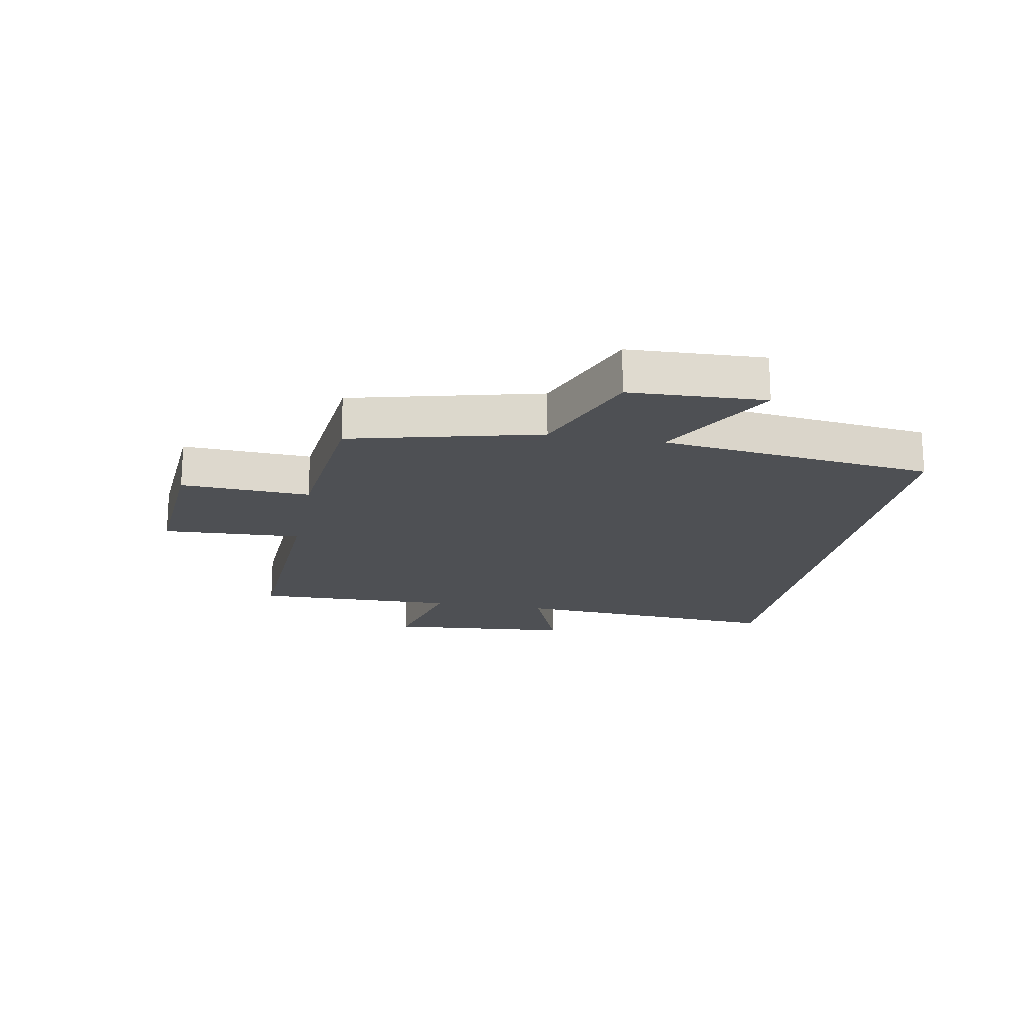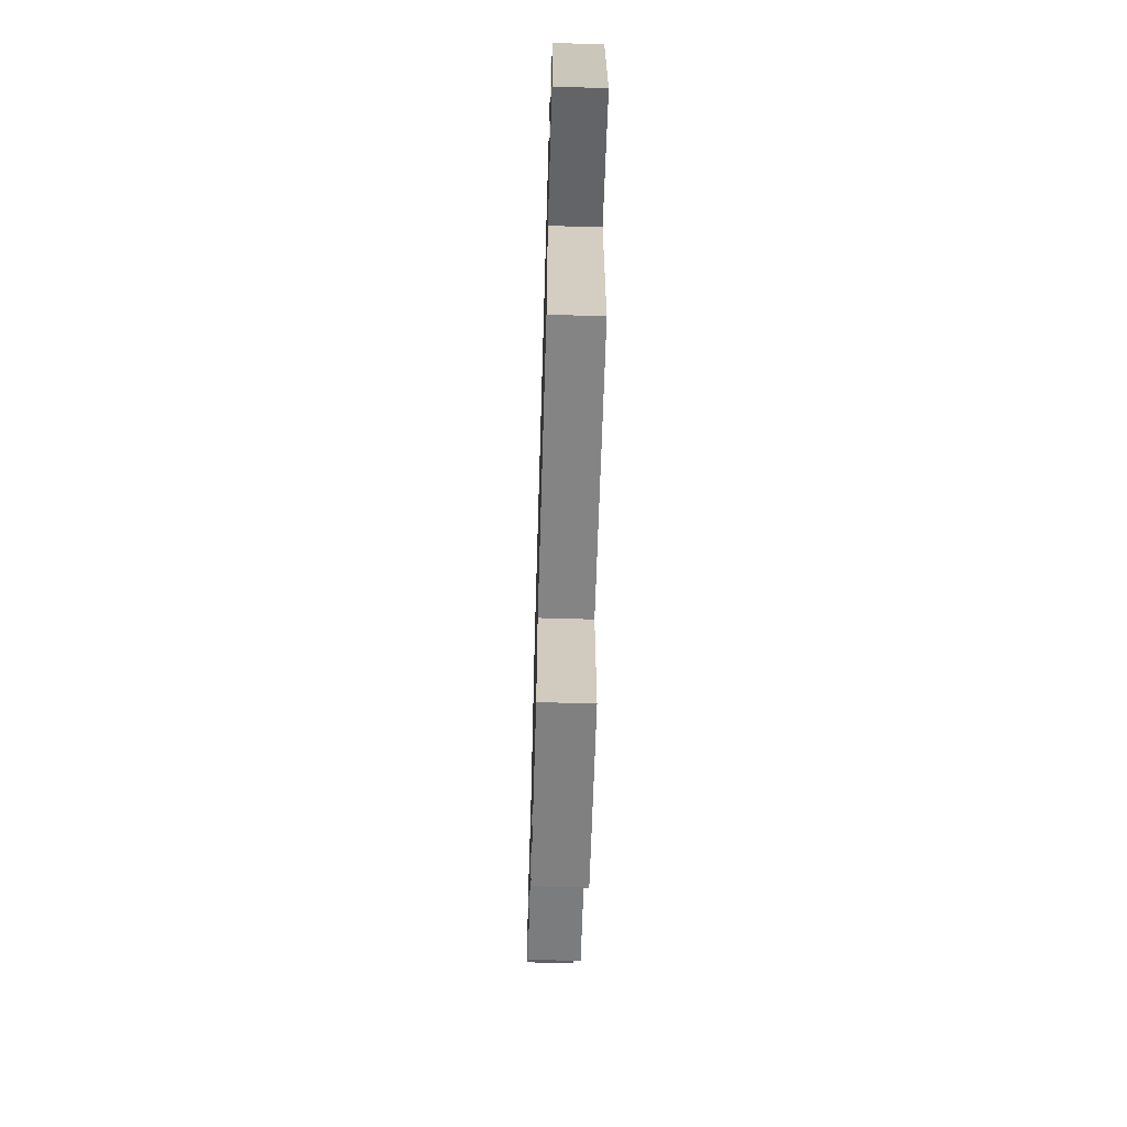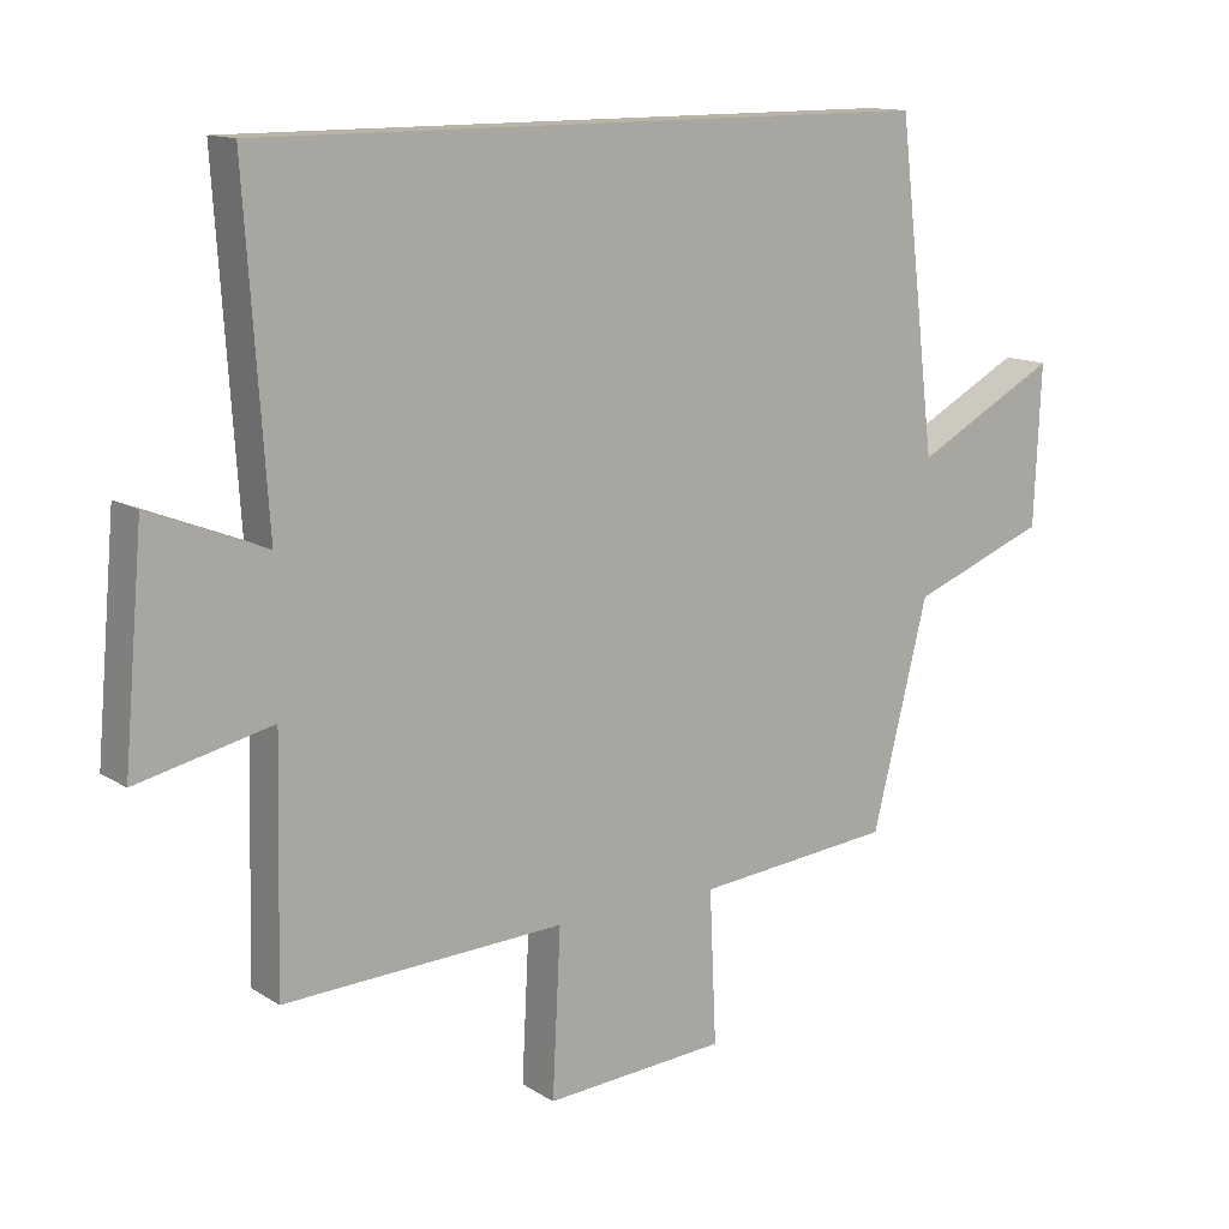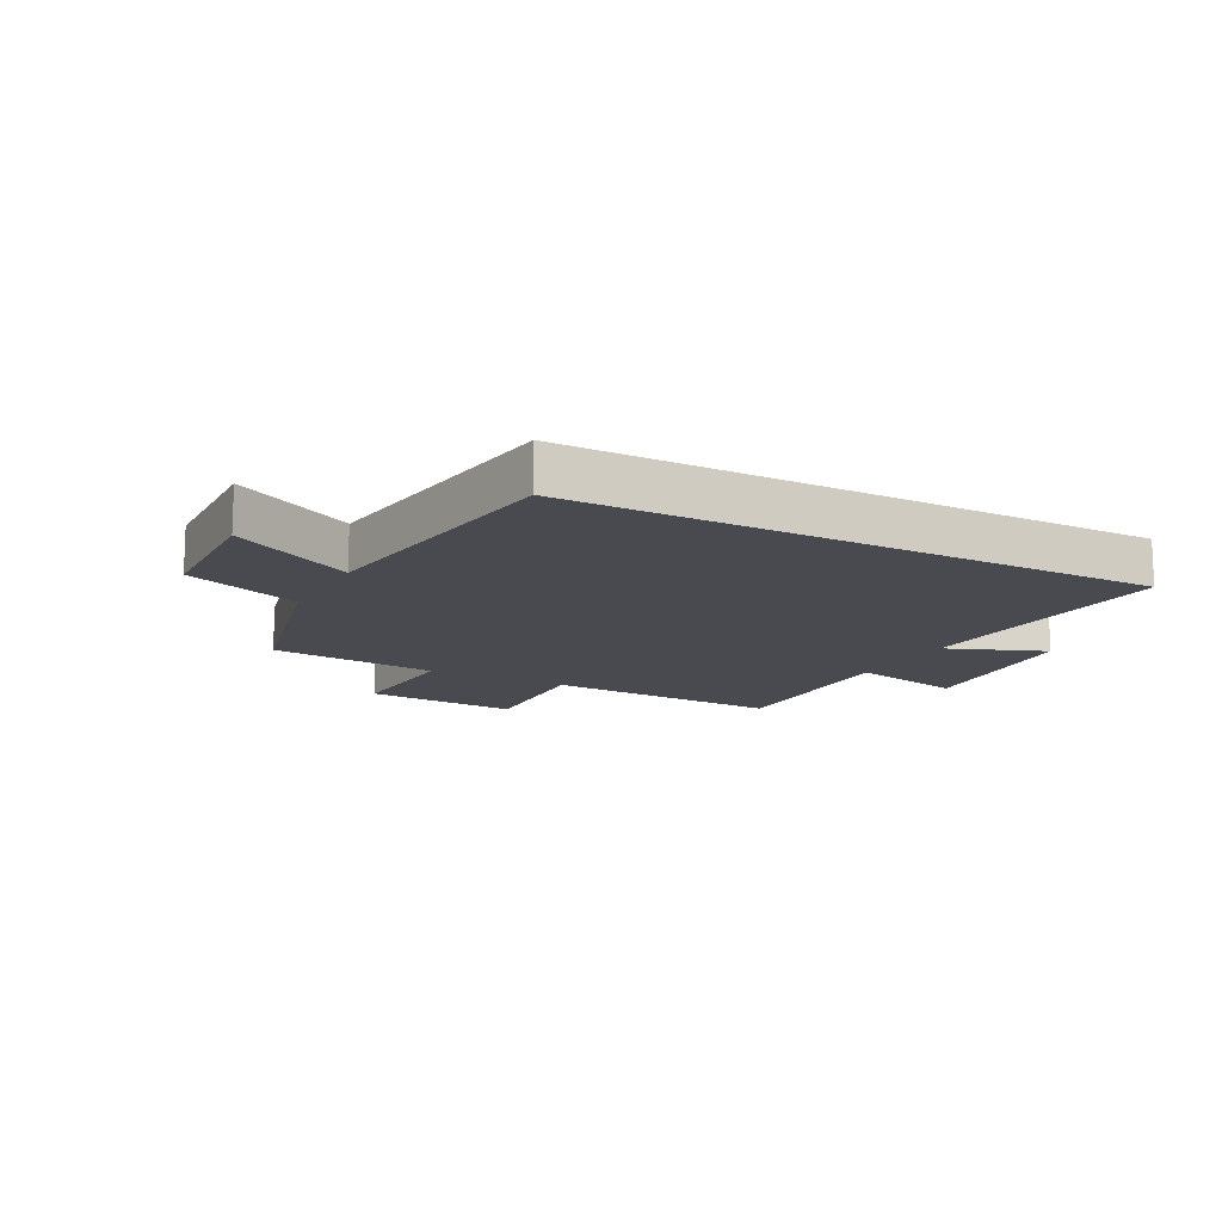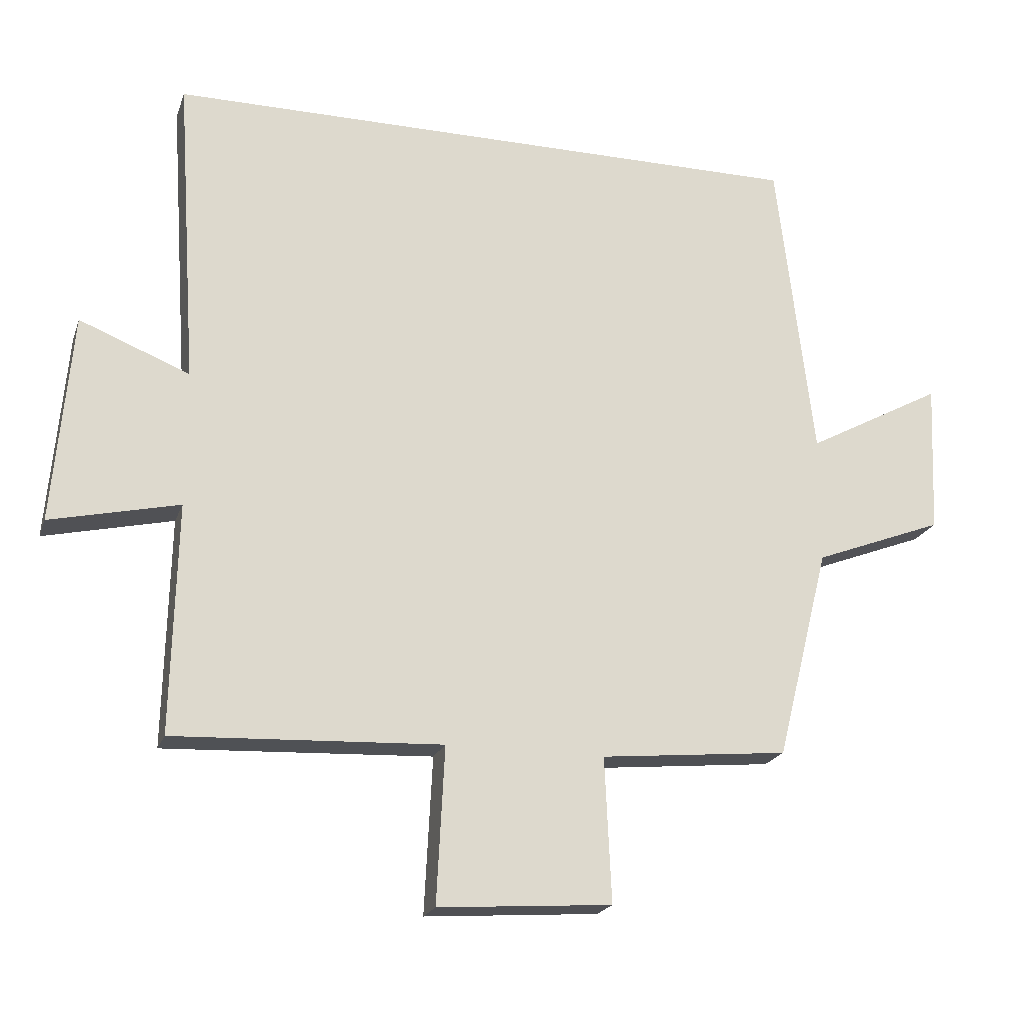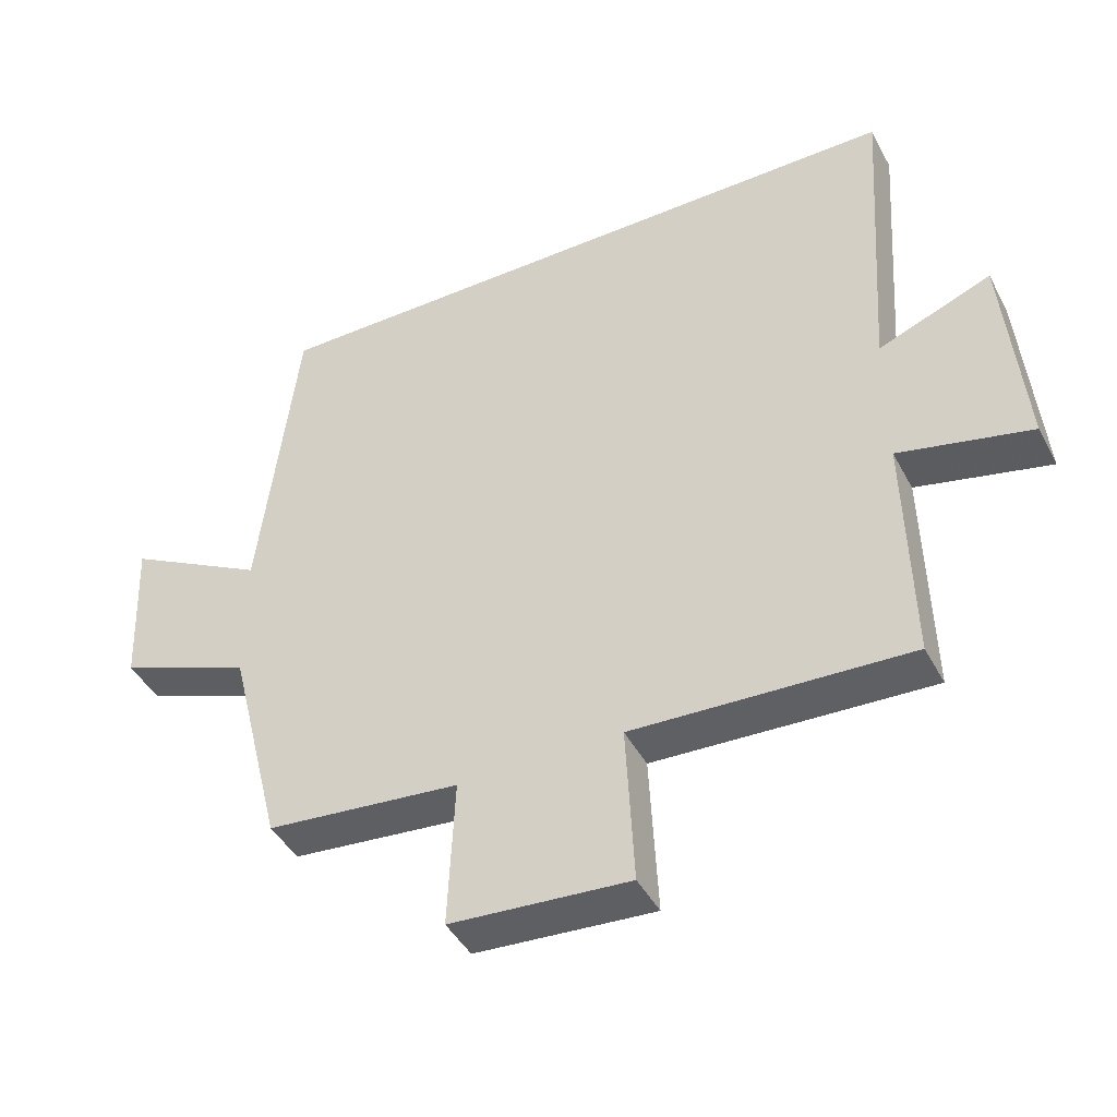
<metadata>
{"format":"obj","ext":"obj","renderer":"f3d","projection":"perspective","resolution":1024,"background":"white","views":[{"elev":-18.5,"azim":-100.7,"up":"+Y"},{"elev":-64.1,"azim":88.3,"up":"+Z"},{"elev":13.1,"azim":144.4,"up":"+Z"},{"elev":-13.5,"azim":-28.2,"up":"+Y"},{"elev":-20.6,"azim":163.6,"up":"+Z"},{"elev":-43.7,"azim":26.4,"up":"+Z"}]}
</metadata>
<code>
v 0.508 0.07 -0.518
v 0.104 0.07 -0.5
v 0.116 0.07 -0.736
v -0.146 0.07 -0.718
v -0.136 0.07 -0.5
v -0.42 0.07 -0.473
v -0.5 0.07 -0.154
v -0.696 0.07 -0.079
v -0.706 0.07 0.149
v -0.5 0.07 0.038
v -0.445 0.07 0.5
v 0.531 0.07 0.5
v 0.5 0.07 0.033
v 0.666 0.07 0.099
v 0.694 0.07 -0.217
v 0.5 0.07 -0.173
v 0.508 0 -0.518
v 0.104 0 -0.5
v 0.116 0 -0.736
v -0.146 0 -0.718
v -0.136 0 -0.5
v -0.42 0 -0.473
v -0.5 0 -0.154
v -0.696 0 -0.079
v -0.706 0 0.149
v -0.5 0 0.038
v -0.445 0 0.5
v 0.531 0 0.5
v 0.5 0 0.033
v 0.666 0 0.099
v 0.694 0 -0.217
v 0.5 0 -0.173
f 13 14 15 16
f 10 11 12 13
f 10 13 16
f 7 8 9 10
f 5 6 7 10
f 5 10 16
f 2 3 4 5
f 2 5 16
f 1 2 16
f 32 31 30 29
f 29 28 27 26
f 32 29 26
f 26 25 24 23
f 26 23 22 21
f 32 26 21
f 21 20 19 18
f 32 21 18
f 32 18 17
f 1 17 18 2
f 2 18 19 3
f 3 19 20 4
f 4 20 21 5
f 5 21 22 6
f 6 22 23 7
f 7 23 24 8
f 8 24 25 9
f 9 25 26 10
f 10 26 27 11
f 11 27 28 12
f 12 28 29 13
f 13 29 30 14
f 14 30 31 15
f 15 31 32 16
f 16 32 17 1

</code>
